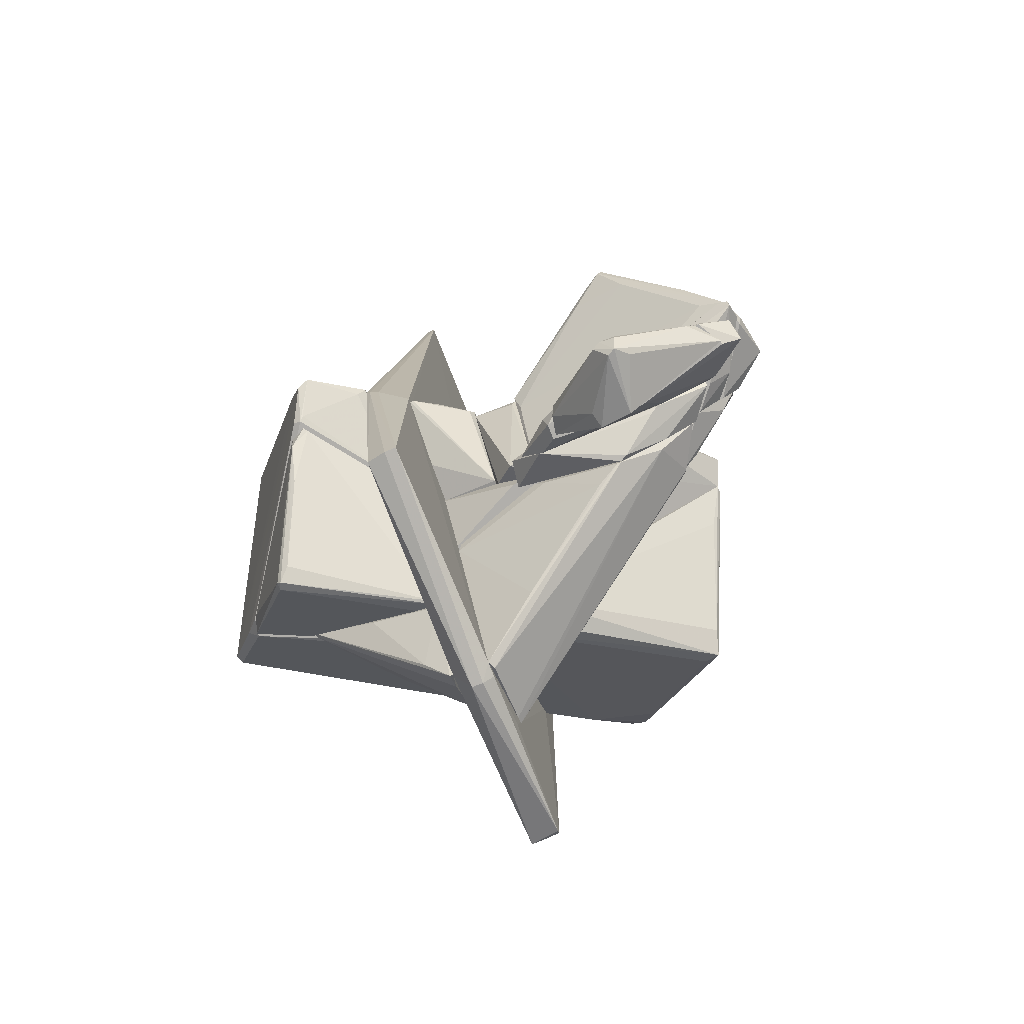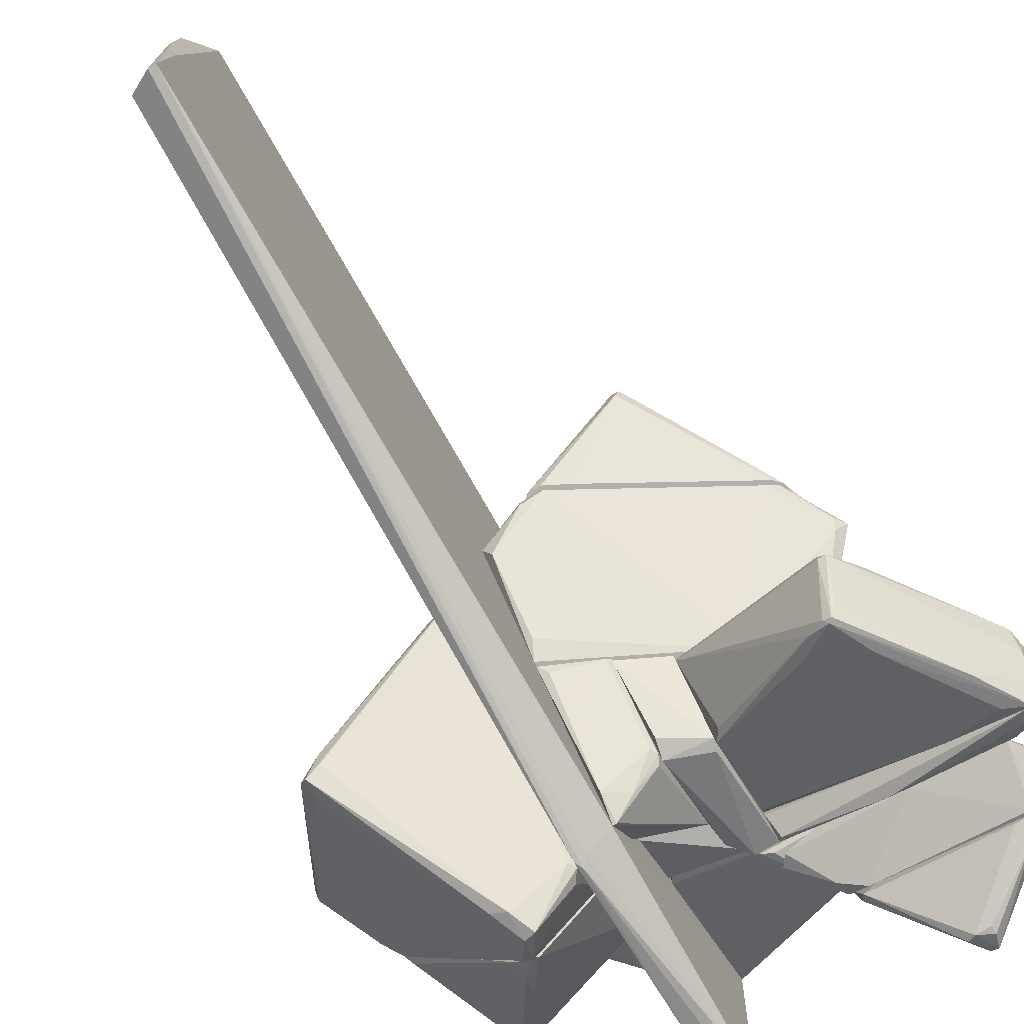
<metadata>
{"format":"obj","ext":"obj","renderer":"f3d","projection":"perspective","resolution":1024,"background":"white","views":[{"elev":-78.1,"azim":-158.3,"up":"+Y"},{"elev":-78.3,"azim":-150.1,"up":"+Z"}]}
</metadata>
<code>
o convex_0
v 0.2113 -3.317 -3.195
v 0.2113 -3.665 2.802
v 0.1613 -3.665 2.802
v 0.2113 6.227 2.751
v -0.2384 -2.916 -2.794
v -0.1884 -6.014 2.751
v -0.1884 6.026 -2.744
v -0.1884 5.877 2.801
v 0.2113 5.876 -2.594
v 0.2613 -6.264 0.2029
v -0.1884 -6.363 -2.794
v -0.2384 -6.464 0.3531
v 0.2113 -6.313 -2.744
v 0.2613 -3.215 -3.195
v -0.2384 -1.967 2.302
v 0.2113 -5.914 2.802
v 0.2613 -2.117 1.951
v 0.2613 -0.5682 -0.8954
v 0.06141 -6.565 0.3525
v -0.2384 -0.3691 -0.5954
v -0.2384 -3.167 -2.895
v -0.08846 6.026 -2.744
v 0.1114 6.226 2.751
v -0.2384 -6.114 1.152
v 0.1114 -3.215 -3.144
v 0.2113 6.227 2.201
v 0.06141 -5.915 2.801
v -0.1884 6.026 -1.095
v -0.08846 -6.565 0.3525
v 0.2613 -5.414 0.9524
v -0.1884 -6.064 2.702
v -0.03847 -6.363 -2.794
v -0.08846 5.877 2.801
v -0.2384 -6.464 0.153
v -0.1884 3.528 2.801
v 0.01147 6.177 0.6531
f 28 23 36
f 3 2 8
f 1 7 14
f 13 1 14
f 10 13 14
f 5 12 15
f 2 3 16
f 4 2 17
f 2 16 17
f 14 9 18
f 4 17 18
f 13 10 19
f 10 16 19
f 7 5 20
f 5 15 20
f 15 8 20
f 5 7 21
f 12 5 21
f 14 7 22
f 9 14 22
f 8 4 23
f 6 15 24
f 15 12 24
f 7 1 25
f 1 11 25
f 21 7 25
f 11 21 25
f 4 18 26
f 18 9 26
f 9 22 26
f 23 4 26
f 6 16 27
f 7 20 28
f 20 8 28
f 8 23 28
f 11 19 29
f 10 14 30
f 16 10 30
f 17 16 30
f 14 18 30
f 18 17 30
f 16 6 31
f 19 16 31
f 6 24 31
f 24 12 31
f 12 29 31
f 29 19 31
f 11 1 32
f 1 13 32
f 19 11 32
f 13 19 32
f 2 4 33
f 4 8 33
f 8 2 33
f 21 11 34
f 12 21 34
f 11 29 34
f 29 12 34
f 3 8 35
f 8 15 35
f 15 6 35
f 16 3 35
f 6 27 35
f 27 16 35
f 22 7 36
f 26 22 36
f 23 26 36
f 7 28 36
o convex_1
v -0.2384 -5.715 1.003
v -3.736 -4.616 -1.395
v -3.736 -4.566 -1.395
v -0.2884 -4.566 -0.9955
v -0.2384 -6.465 0.1533
v -0.2384 -4.566 0.3032
v -2.637 -5.316 -1.395
v -3.386 -4.616 -0.7957
v -0.2884 -6.115 1.153
v -1.488 -4.566 -1.395
v -3.236 -5.016 -1.295
v -0.6383 -4.566 0.2533
v -0.2384 -4.666 -0.9456
v -0.2884 -6.465 0.2533
v -3.286 -4.566 -0.7456
v -0.9382 -5.715 0.7529
v -1.038 -6.065 -0.3959
v -0.2884 -5.615 0.9526
v -2.687 -5.316 -1.395
v -2.337 -5.416 -1.245
v -1.638 -4.716 -1.395
v -3.436 -4.616 -0.8456
v -0.2884 -6.165 1.053
f 47 50 59
f 40 39 42
f 37 41 42
f 38 39 43
f 41 37 45
f 39 40 46
f 43 39 46
f 42 39 48
f 40 42 49
f 42 41 49
f 46 40 49
f 48 39 51
f 44 45 52
f 51 44 52
f 49 41 53
f 37 42 54
f 45 37 54
f 42 48 54
f 48 51 54
f 51 52 54
f 52 45 54
f 38 43 55
f 47 38 55
f 41 50 55
f 50 47 55
f 53 41 55
f 43 53 55
f 53 43 56
f 49 53 56
f 43 46 57
f 46 49 57
f 56 43 57
f 49 56 57
f 39 38 58
f 45 44 58
f 38 47 58
f 47 45 58
f 51 39 58
f 44 51 58
f 41 45 59
f 45 47 59
f 50 41 59
o convex_2
v 0.6113 -0.6685 -0.9952
v 1.161 -3.917 -3.244
v 1.111 -3.866 -3.294
v 0.2616 -3.917 0.4524
v 3.459 -2.917 -0.2468
v 0.3114 -2.168 1.952
v 2.41 -1.218 -2.394
v 0.2616 -3.266 -3.244
v 2.859 -3.917 -0.6962
v 0.2616 -0.5685 -0.9455
v 1.061 -3.567 -3.643
v 0.2616 -3.917 -2.044
v 3.459 -3.017 -0.3469
v 0.3114 -1.418 0.8028
v 1.061 -3.217 -3.594
v 2.21 -1.118 -2.095
v 0.2616 -2.218 1.952
v 0.3114 -0.7684 -0.3469
v 2.81 -3.917 -0.9455
v 2.41 -1.468 -2.394
v 3.409 -3.067 -0.2468
v 0.9613 -3.866 0.2528
v 0.3114 -1.418 -1.745
v 0.3615 -2.267 1.902
v 0.5612 -2.168 1.752
v 2.21 -1.169 -2.295
v 2.91 -1.968 -1.345
v 0.3615 -3.417 -3.244
v 0.3114 -3.167 -3.244
v 1.261 -3.866 -3.244
v 0.9112 -3.517 -3.694
v 3.309 -2.867 -0.1468
v 2.51 -1.268 -2.245
v 1.261 -3.167 -3.494
v 0.7111 -0.8186 -0.7465
v 0.2616 -0.7684 -1.146
v 0.2616 -1.418 0.8028
v 3.009 -3.716 -0.7465
v 0.3615 -3.017 1.252
f 81 83 98
f 63 61 68
f 67 63 69
f 62 61 71
f 61 63 71
f 63 67 71
f 69 60 75
f 66 69 75
f 69 63 76
f 60 69 77
f 68 61 78
f 72 64 80
f 68 72 80
f 63 68 81
f 64 65 83
f 65 76 83
f 80 64 83
f 68 80 83
f 81 68 83
f 73 65 84
f 69 66 85
f 66 74 85
f 74 82 85
f 62 71 87
f 71 67 87
f 82 74 88
f 61 70 89
f 70 72 89
f 78 61 89
f 61 62 90
f 70 61 90
f 74 70 90
f 62 87 90
f 87 67 90
f 67 88 90
f 88 74 90
f 65 64 91
f 77 73 91
f 84 65 91
f 73 84 91
f 64 86 91
f 64 72 92
f 66 75 92
f 79 66 92
f 72 79 92
f 86 64 92
f 75 86 92
f 72 70 93
f 74 66 93
f 70 74 93
f 66 79 93
f 79 72 93
f 75 60 94
f 60 77 94
f 86 75 94
f 77 91 94
f 91 86 94
f 67 69 95
f 69 85 95
f 85 82 95
f 88 67 95
f 82 88 95
f 65 73 96
f 76 65 96
f 69 76 96
f 77 69 96
f 73 77 96
f 72 68 97
f 68 78 97
f 89 72 97
f 78 89 97
f 76 63 98
f 63 81 98
f 83 76 98
o convex_3
v -1.438 -0.2691 0.003606
v -3.786 -2.417 0.003606
v -3.786 -2.417 0.1037
v -0.2387 -4.566 0.003606
v -1.338 -1.668 3.102
v -2.937 -3.916 1.902
v -0.2387 -0.6687 0.05395
v -2.387 0.231 0.9534
v -0.2387 -2.068 2.352
v -0.8382 -4.566 0.003606
v -1.538 -1.668 3.102
v -0.2387 -4.566 0.2538
v -3.436 -1.368 0.003606
v -0.9882 -0.1193 0.05395
v -1.688 -2.168 2.902
v -3.686 -1.868 0.05395
v -0.2884 -1.868 2.252
v -2.137 0.03051 1.153
v -3.036 -3.766 1.602
v -2.337 0.231 0.8036
v -0.2387 -0.6687 0.003606
v -2.737 -3.816 1.952
v -0.3384 -0.8189 0.5534
v -0.8382 -4.566 0.4039
v -2.937 -3.566 1.802
v -1.388 -1.618 3.102
v -3.536 -2.817 0.4036
v -0.8382 -1.918 2.752
v -2.087 -1.768 2.352
v -3.786 -2.217 0.05395
v -1.138 -0.1193 0.003606
v -1.688 -1.268 2.702
v -2.287 0.231 0.9534
v -3.536 -1.468 0.003606
v -0.2387 -1.968 2.352
v -1.538 -1.818 3.102
f 113 126 134
f 100 99 102
f 102 105 107
f 100 102 108
f 102 107 110
f 108 102 110
f 99 100 111
f 101 100 117
f 104 101 117
f 108 104 117
f 99 111 118
f 102 99 119
f 105 102 119
f 112 105 119
f 104 110 120
f 113 104 120
f 105 112 121
f 112 116 121
f 104 108 122
f 110 104 122
f 108 110 122
f 104 109 123
f 109 103 124
f 115 121 124
f 121 116 124
f 100 108 125
f 117 100 125
f 108 117 125
f 107 103 126
f 110 107 126
f 120 110 126
f 113 120 126
f 123 109 127
f 123 127 128
f 100 101 128
f 101 104 128
f 104 123 128
f 127 114 128
f 99 118 129
f 118 112 129
f 119 99 129
f 112 119 129
f 106 114 130
f 109 124 130
f 127 109 130
f 114 127 130
f 116 112 131
f 118 106 131
f 112 118 131
f 124 116 131
f 106 130 131
f 130 124 131
f 111 100 132
f 114 106 132
f 118 111 132
f 106 118 132
f 100 128 132
f 128 114 132
f 103 107 133
f 107 105 133
f 105 121 133
f 121 115 133
f 124 103 133
f 115 124 133
f 109 104 134
f 103 109 134
f 104 113 134
f 126 103 134
o convex_4
v 1.461 -4.466 -2.594
v 2.86 -3.917 -0.7464
v 2.86 -3.967 -0.7464
v 0.2616 -5.016 -0.4461
v 0.2616 -3.917 -0.4461
v 2.01 -5.316 -1.546
v 1.161 -3.917 -3.144
v 0.2616 -3.917 -1.945
v 2.16 -4.017 -0.4461
v 1.461 -4.017 -2.894
v 2.06 -5.266 -1.446
v 2.76 -4.017 -0.9963
v 0.2616 -5.016 -0.4966
v 1.111 -3.967 -3.094
v 1.86 -5.216 -1.696
v 0.5614 -4.916 -0.4461
v 2.06 -5.266 -1.546
v 0.3615 -3.967 -2.095
v 2.21 -3.917 -0.4461
v 1.361 -3.917 -3.044
v 1.361 -4.117 -2.994
f 154 144 155
f 139 136 141
f 139 141 142
f 138 139 142
f 139 138 143
f 138 140 145
f 137 143 145
f 136 137 146
f 140 138 147
f 138 142 147
f 135 147 148
f 147 135 149
f 140 147 149
f 143 138 150
f 138 145 150
f 145 143 150
f 137 145 151
f 145 140 151
f 146 137 151
f 144 146 151
f 142 141 152
f 147 142 152
f 148 147 152
f 141 148 152
f 137 136 153
f 136 139 153
f 143 137 153
f 139 143 153
f 141 136 154
f 136 146 154
f 146 144 154
f 135 148 155
f 148 141 155
f 149 135 155
f 140 149 155
f 151 140 155
f 144 151 155
f 141 154 155
o convex_5
v 0.6113 -4.916 0.8031
v 0.2615 -6.215 0.2036
v 0.3116 -6.215 0.2036
v 0.2615 -3.917 -0.4461
v 2.11 -3.967 -0.4461
v 0.2615 -3.917 0.4033
v 0.2615 -5.116 -0.4461
v 1.261 -4.067 0.5033
v 0.3116 -5.416 0.9031
v 2.11 -3.917 -0.3961
v 1.211 -4.617 -0.4461
v 0.2615 -5.216 0.9031
v 0.3116 -6.065 0.4033
v 2.11 -3.967 -0.3961
v 0.9611 -3.917 0.3034
v 1.111 -4.117 0.5532
v 1.161 -4.267 0.5532
v 0.6113 -5.815 0.05375
f 162 166 173
f 159 157 161
f 158 157 162
f 157 159 162
f 159 160 162
f 160 159 165
f 159 161 165
f 162 160 166
f 161 157 167
f 157 164 167
f 164 156 167
f 157 158 168
f 164 157 168
f 158 160 169
f 165 163 169
f 160 165 169
f 168 158 169
f 164 168 169
f 161 163 170
f 163 165 170
f 165 161 170
f 156 163 171
f 163 161 171
f 161 167 171
f 167 156 171
f 163 156 172
f 156 164 172
f 169 163 172
f 164 169 172
f 160 158 173
f 158 162 173
f 166 160 173
o convex_6
v -2.787 -5.316 -1.945
v -3.187 -6.165 -3.044
v -3.187 -6.065 -3.044
v -4.436 -5.366 -2.395
v -3.037 -6.215 -2.095
v -2.138 -5.316 -2.395
v -4.186 -5.316 -2.695
v -3.137 -6.365 -2.944
v -2.637 -6.115 -2.045
v -2.037 -5.366 -2.045
v -2.887 -6.115 -2.994
v -3.187 -5.316 -1.995
v -2.088 -5.416 -2.295
v -2.987 -6.065 -3.044
v -3.037 -6.365 -2.894
v -3.936 -5.316 -2.695
v -3.286 -6.265 -2.795
v -2.587 -6.065 -2.245
v -4.086 -5.466 -2.745
f 175 181 192
f 174 178 182
f 179 174 183
f 174 182 183
f 178 174 185
f 177 178 185
f 174 179 185
f 179 180 185
f 180 177 185
f 179 183 186
f 184 179 186
f 175 176 187
f 176 180 187
f 181 175 187
f 179 184 187
f 184 181 187
f 178 181 188
f 182 178 188
f 181 184 188
f 184 186 188
f 180 179 189
f 179 187 189
f 187 180 189
f 178 177 190
f 177 181 190
f 181 178 190
f 183 182 191
f 186 183 191
f 182 188 191
f 188 186 191
f 176 175 192
f 180 176 192
f 177 180 192
f 181 177 192
o convex_7
v -2.087 -3.317 -0.5461
v -0.2384 -3.217 0.003605
v -0.2384 -3.867 0.003605
v -2.437 -3.217 0.003605
v -0.2384 -3.217 -0.5461
v -1.238 -3.867 -0.5461
v -1.488 -3.867 0.003605
v -0.2384 -3.867 -0.5461
v -2.137 -3.217 -0.5461
v -2.387 -3.317 -0.04638
f 196 201 202
f 195 194 196
f 194 195 197
f 196 194 197
f 193 197 198
f 195 196 199
f 198 195 199
f 197 195 200
f 195 198 200
f 198 197 200
f 197 193 201
f 196 197 201
f 193 198 202
f 199 196 202
f 198 199 202
f 201 193 202
o convex_8
v -2.787 -5.316 -1.945
v -4.236 -5.316 -2.695
v -4.236 -5.266 -2.695
v -4.236 -4.666 -1.895
v -1.588 -4.666 -1.895
v -4.286 -4.566 -2.395
v -2.238 -5.266 -2.395
v -4.686 -5.166 -2.295
v -1.788 -5.116 -1.845
v -4.136 -4.566 -1.845
v -3.136 -4.566 -2.245
v -1.988 -5.316 -2.195
v -2.088 -4.566 -1.845
v -4.635 -4.966 -2.545
v -4.435 -5.316 -2.345
v -3.486 -4.916 -1.845
v -3.236 -5.316 -1.995
v -1.488 -4.816 -1.845
v -4.136 -5.266 -2.695
v -1.938 -5.116 -2.245
v -1.988 -5.316 -1.995
v -4.686 -5.016 -2.345
v -4.236 -4.716 -1.895
f 219 218 225
f 208 212 213
f 203 204 214
f 204 209 214
f 212 211 215
f 207 213 215
f 213 212 215
f 205 204 216
f 208 205 216
f 204 210 216
f 204 203 217
f 210 204 217
f 203 211 218
f 211 212 218
f 217 203 219
f 210 217 219
f 203 218 219
f 211 214 220
f 207 215 220
f 215 211 220
f 204 205 221
f 205 208 221
f 209 204 221
f 208 213 221
f 213 209 221
f 209 213 222
f 213 207 222
f 214 209 222
f 207 220 222
f 220 214 222
f 211 203 223
f 203 214 223
f 214 211 223
f 210 206 224
f 206 212 224
f 212 208 224
f 208 216 224
f 216 210 224
f 206 210 225
f 212 206 225
f 218 212 225
f 210 219 225
o convex_9
v -3.286 -5.016 -1.795
v -1.288 -4.566 -1.446
v -1.288 -4.616 -1.446
v -3.786 -4.566 -1.396
v -2.687 -5.266 -1.396
v -1.488 -4.616 -1.845
v -4.086 -4.566 -1.845
v -1.738 -5.066 -1.845
v -1.638 -4.566 -1.396
v -3.336 -4.966 -1.396
v -1.338 -4.566 -1.795
v -4.086 -4.616 -1.795
v -2.787 -5.266 -1.446
v -3.387 -4.966 -1.845
f 226 238 239
f 229 227 232
f 232 231 233
f 228 230 233
f 228 227 234
f 227 229 234
f 229 230 234
f 230 228 234
f 230 229 235
f 227 228 236
f 232 227 236
f 231 232 236
f 233 231 236
f 228 233 236
f 229 232 237
f 235 229 237
f 235 237 238
f 226 233 238
f 233 230 238
f 230 235 238
f 232 233 239
f 233 226 239
f 237 232 239
f 238 237 239
o convex_10
v -4.186 -4.266 -1.496
v -4.735 -4.316 -2.695
v -4.735 -4.416 -2.645
v -1.588 -4.566 -1.746
v -1.588 -4.266 -1.596
v -3.886 -4.566 -1.496
v -4.386 -4.566 -2.445
v -1.588 -4.566 -1.496
v -4.585 -4.266 -2.695
v -2.887 -4.566 -2.195
v -1.588 -4.266 -1.496
v -1.638 -4.516 -1.796
v -4.435 -4.316 -1.796
v -4.786 -4.266 -2.445
v -4.135 -4.566 -1.796
f 245 252 254
f 243 245 246
f 243 244 247
f 240 245 247
f 245 243 247
f 242 241 248
f 240 244 248
f 246 242 249
f 243 246 249
f 242 248 249
f 244 240 250
f 240 247 250
f 247 244 250
f 244 243 251
f 248 244 251
f 243 249 251
f 249 248 251
f 245 240 252
f 241 242 253
f 248 241 253
f 240 248 253
f 252 240 253
f 242 252 253
f 242 246 254
f 246 245 254
f 252 242 254
o convex_11
v -4.686 -4.266 -2.695
v -3.486 -1.768 -2.545
v -3.486 -1.768 -2.645
v -1.588 -4.266 -1.496
v -4.486 -4.016 -1.496
v -3.287 -2.218 -3.444
v -1.588 -2.268 -1.496
v -1.588 -3.067 -2.345
v -4.885 -3.666 -1.845
v -4.236 -4.266 -1.496
v -3.686 -4.266 -2.395
v -2.087 -2.468 -1.496
v -3.437 -2.118 -3.244
v -1.588 -4.166 -1.696
v -3.836 -2.118 -2.395
v -3.537 -2.768 -3.244
v -4.835 -4.116 -2.395
v -3.237 -2.168 -3.394
v -1.638 -3.317 -2.245
v -3.586 -1.768 -2.645
v -4.936 -3.916 -1.845
v -1.688 -2.917 -2.395
v -4.386 -4.116 -2.744
v -4.835 -3.766 -1.746
v -4.786 -4.266 -2.345
v -1.588 -2.268 -1.546
v -4.286 -3.567 -2.944
v -3.586 -1.818 -2.495
v -4.885 -3.866 -2.095
v -2.837 -2.517 -3.144
v -3.037 -2.268 -3.294
v -3.336 -2.168 -3.444
f 281 267 286
f 257 256 261
f 261 258 262
f 255 258 264
f 258 259 264
f 258 255 265
f 259 258 266
f 258 261 266
f 262 258 268
f 258 265 268
f 255 260 270
f 262 268 273
f 256 257 274
f 263 269 274
f 264 259 275
f 265 255 277
f 268 265 277
f 255 270 277
f 273 268 277
f 270 273 277
f 259 266 278
f 266 269 278
f 269 263 278
f 275 259 278
f 263 275 278
f 255 264 279
f 271 255 279
f 264 275 279
f 275 271 279
f 257 261 280
f 261 262 280
f 272 257 280
f 262 276 280
f 260 255 281
f 255 271 281
f 261 256 282
f 266 261 282
f 269 266 282
f 256 274 282
f 274 269 282
f 263 274 283
f 274 267 283
f 275 263 283
f 271 275 283
f 267 281 283
f 281 271 283
f 270 260 284
f 262 273 284
f 273 270 284
f 260 272 285
f 276 262 285
f 272 280 285
f 280 276 285
f 284 260 285
f 262 284 285
f 257 272 286
f 272 260 286
f 274 257 286
f 267 274 286
f 260 281 286
o convex_12
v -1.288 -4.566 -1.745
v -0.988 -1.918 -1.496
v -0.988 -1.918 -1.546
v -1.588 -2.218 -1.496
v -1.588 -3.017 -2.295
v -0.988 -2.967 -2.295
v -1.588 -4.566 -1.496
v -0.988 -4.066 -1.496
v -1.588 -4.566 -1.745
v -1.038 -4.366 -1.546
v -1.038 -2.718 -2.245
v -1.538 -3.167 -2.295
f 295 291 298
f 288 289 290
f 290 289 291
f 289 288 292
f 288 290 293
f 290 291 293
f 292 288 294
f 288 293 294
f 287 293 295
f 293 291 295
f 287 292 296
f 293 287 296
f 292 294 296
f 294 293 296
f 291 289 297
f 289 292 297
f 292 291 297
f 291 292 298
f 292 287 298
f 287 295 298
o convex_13
v -0.5883 -3.017 -2.645
v -0.2385 -1.568 -1.496
v -0.2385 -1.568 -1.546
v -0.9879 -1.918 -1.496
v -0.2385 -3.816 -1.496
v -0.9879 -4.066 -1.496
v -0.2385 -3.167 -2.845
v -0.9879 -2.867 -2.345
v -0.2885 -2.817 -2.695
v -0.9378 -1.868 -1.546
v -0.2385 -3.666 -1.995
v -0.9879 -4.066 -1.546
v -0.9378 -2.767 -2.345
v -0.9378 -2.967 -2.395
v -0.3385 -1.668 -1.646
v -0.2885 -3.167 -2.845
f 310 312 314
f 301 300 303
f 300 302 303
f 303 302 304
f 301 303 305
f 304 302 306
f 301 305 307
f 300 301 308
f 302 300 308
f 306 302 308
f 305 303 309
f 305 309 310
f 303 304 310
f 304 306 310
f 309 303 310
f 299 306 311
f 307 299 311
f 306 308 311
f 308 307 311
f 306 299 312
f 310 306 312
f 301 307 313
f 307 308 313
f 308 301 313
f 299 307 314
f 307 305 314
f 305 310 314
f 312 299 314
o convex_14
v -3.836 -2.167 -0.04643
v -0.8382 -0.1687 -0.04643
v -0.8382 -0.1687 -0.1464
v -0.2384 -3.217 0.003605
v -2.887 -3.217 -1.496
v -0.2384 -1.518 -1.496
v -0.2384 -3.217 -1.496
v -2.537 -3.217 0.003605
v -3.836 -2.017 -0.3462
v -0.2384 -0.6685 0.003605
v -2.187 -2.467 -1.496
v -3.486 -1.468 0.003605
v -0.3386 -0.4188 -0.5961
v -3.786 -2.417 0.003605
v -1.138 -0.1687 -0.04643
v -0.2384 -0.3687 -0.3963
v -3.936 -2.167 -0.2963
v -1.138 -0.1687 0.003605
v -3.336 -1.369 -0.04643
v -0.3386 -1.318 -1.346
v -2.237 -2.367 -1.395
v -2.887 -3.167 -1.496
v -3.786 -2.117 -0.4462
v -2.737 -3.217 -0.746
f 322 328 338
f 320 318 321
f 318 319 321
f 319 320 321
f 319 318 322
f 318 320 324
f 322 318 324
f 320 319 325
f 322 324 326
f 326 315 328
f 322 326 328
f 316 317 329
f 317 327 329
f 317 316 330
f 316 324 330
f 324 320 330
f 327 317 330
f 320 327 330
f 315 326 331
f 326 323 331
f 319 328 331
f 328 315 331
f 324 316 332
f 326 324 332
f 316 329 332
f 332 329 333
f 323 326 333
f 326 332 333
f 320 325 334
f 327 320 334
f 329 327 334
f 329 334 335
f 333 329 335
f 323 333 335
f 334 325 335
f 325 319 336
f 319 331 336
f 336 331 337
f 331 323 337
f 323 335 337
f 335 325 337
f 325 336 337
f 319 322 338
f 328 319 338
o convex_15
v -4.185 -4.266 -1.345
v -0.2384 -3.217 -0.5462
v -0.2384 -3.217 -1.495
v -0.2384 -4.566 -0.5462
v -1.238 -4.566 -1.495
v -2.686 -3.217 -0.746
v -2.537 -4.566 -0.5462
v -2.986 -3.217 -1.495
v -3.836 -4.566 -1.495
v -0.2384 -3.867 -1.495
v -4.386 -4.016 -1.445
v -2.038 -3.217 -0.5462
v -3.336 -4.566 -0.796
v -0.2384 -4.566 -0.9959
v -3.636 -4.416 -0.9459
v -4.386 -4.116 -1.495
v -2.787 -3.217 -0.796
f 353 344 355
f 341 340 342
f 340 341 344
f 342 340 345
f 343 342 345
f 341 343 346
f 344 341 346
f 343 345 347
f 346 343 347
f 341 342 348
f 343 341 348
f 340 344 350
f 345 340 350
f 344 345 350
f 345 344 351
f 339 347 351
f 347 345 351
f 342 343 352
f 348 342 352
f 343 348 352
f 349 339 353
f 351 344 353
f 339 351 353
f 347 339 354
f 346 347 354
f 339 349 354
f 349 346 354
f 344 346 355
f 346 349 355
f 349 353 355
o convex_16
v -2.387 -4.516 -0.5461
v -0.2384 -3.867 0.003605
v -0.2384 -4.566 0.003605
v -0.2384 -3.867 -0.5461
v -1.437 -3.867 0.003605
v -0.2384 -4.566 -0.5461
v -1.337 -3.867 -0.5461
v -1.038 -4.566 0.003605
v -2.387 -4.566 -0.4961
v -1.837 -4.116 -0.5461
f 360 362 365
f 357 358 359
f 358 357 360
f 357 359 360
f 359 358 361
f 356 359 361
f 359 356 362
f 360 359 362
f 358 360 363
f 361 358 363
f 361 363 364
f 360 356 364
f 356 361 364
f 363 360 364
f 356 360 365
f 362 356 365

</code>
